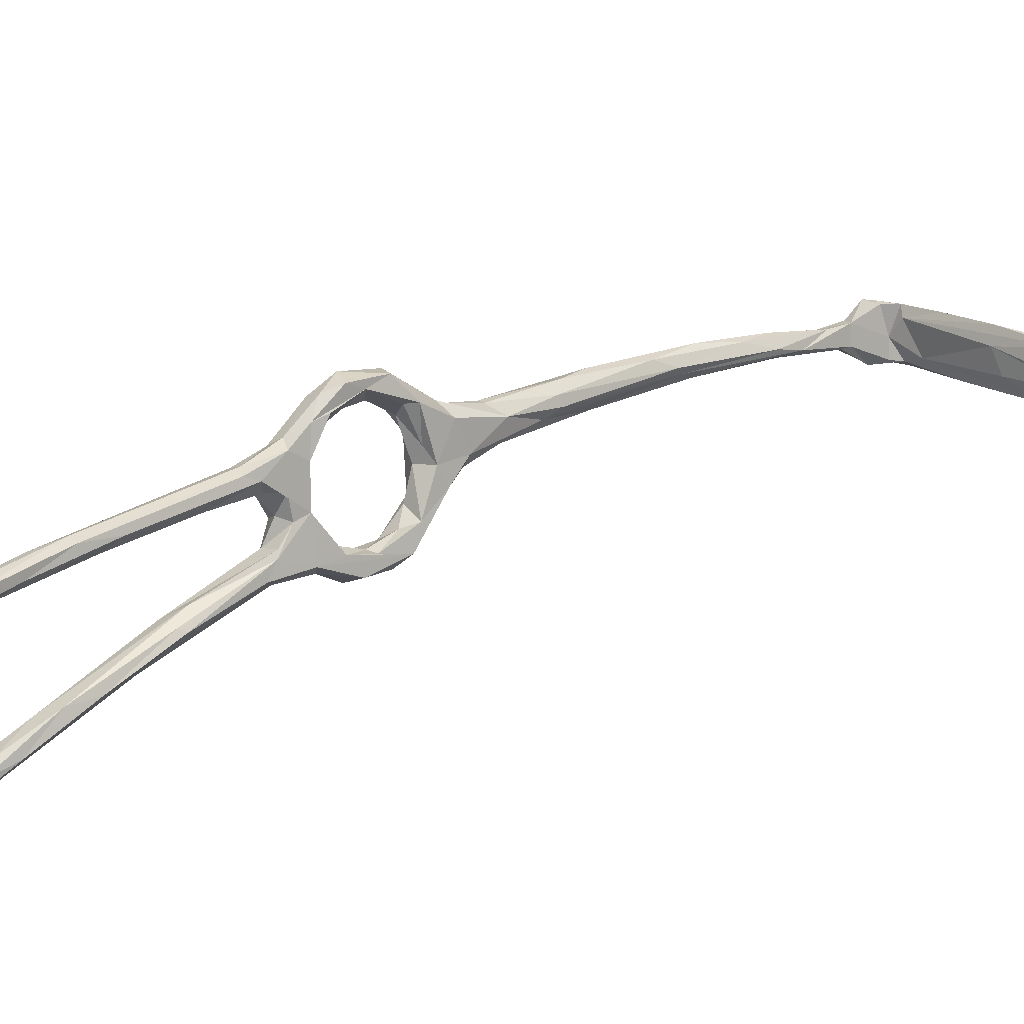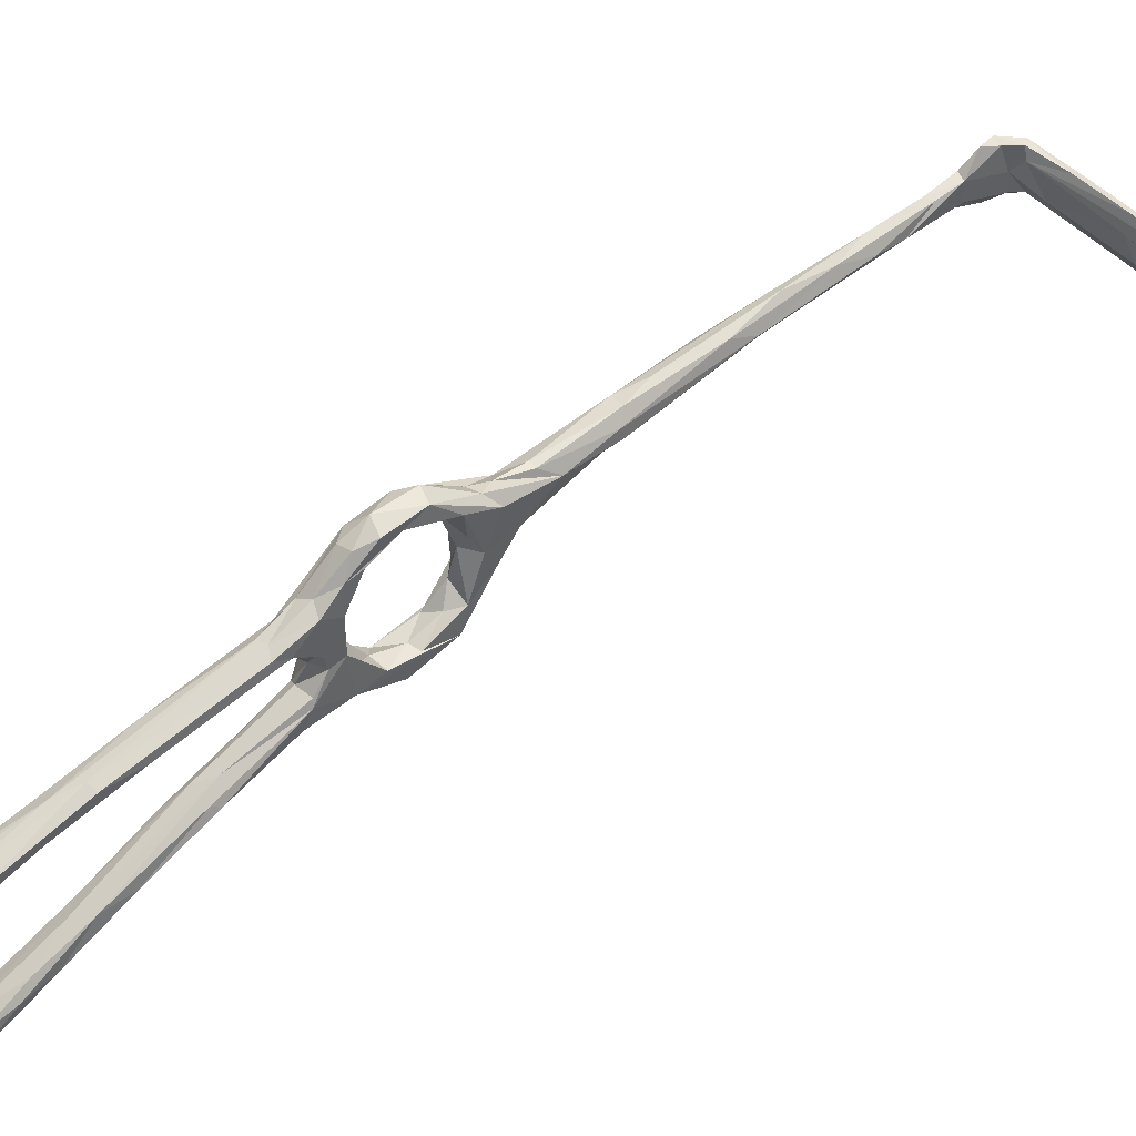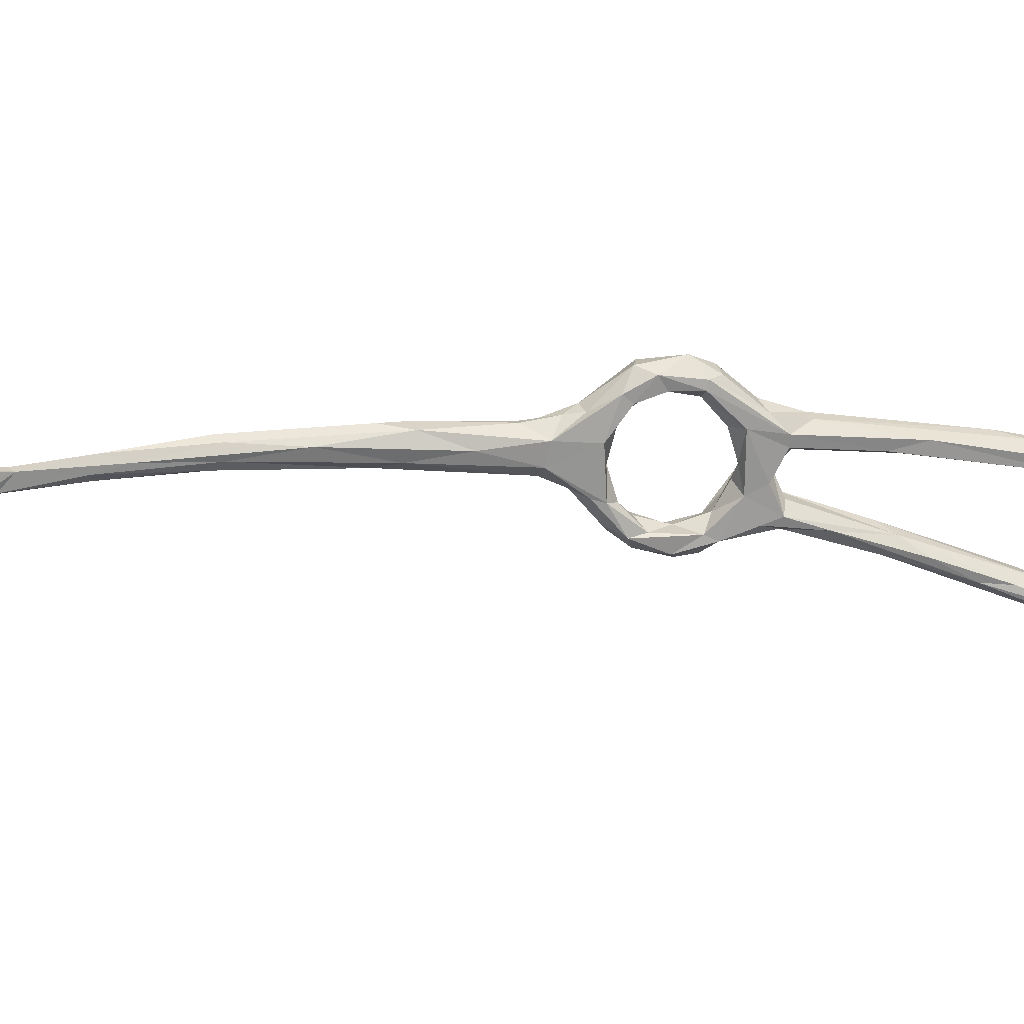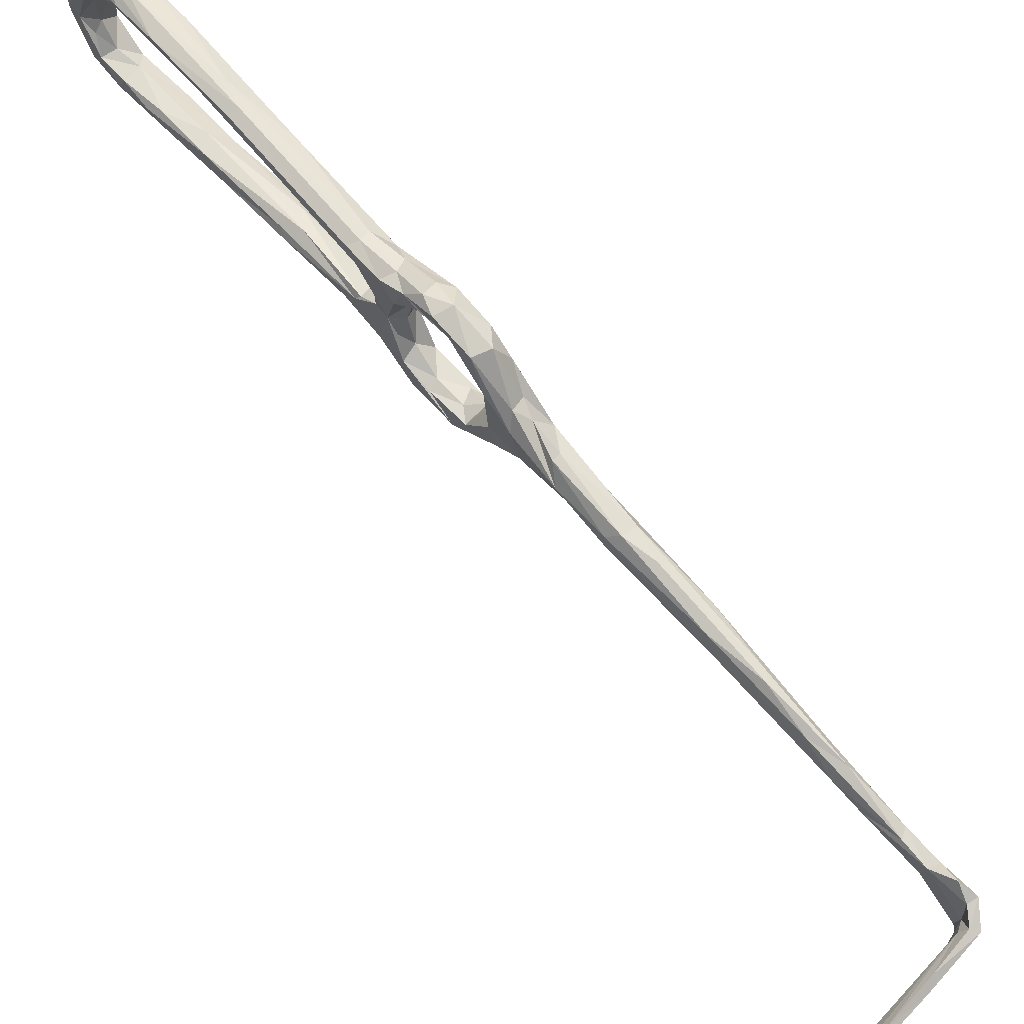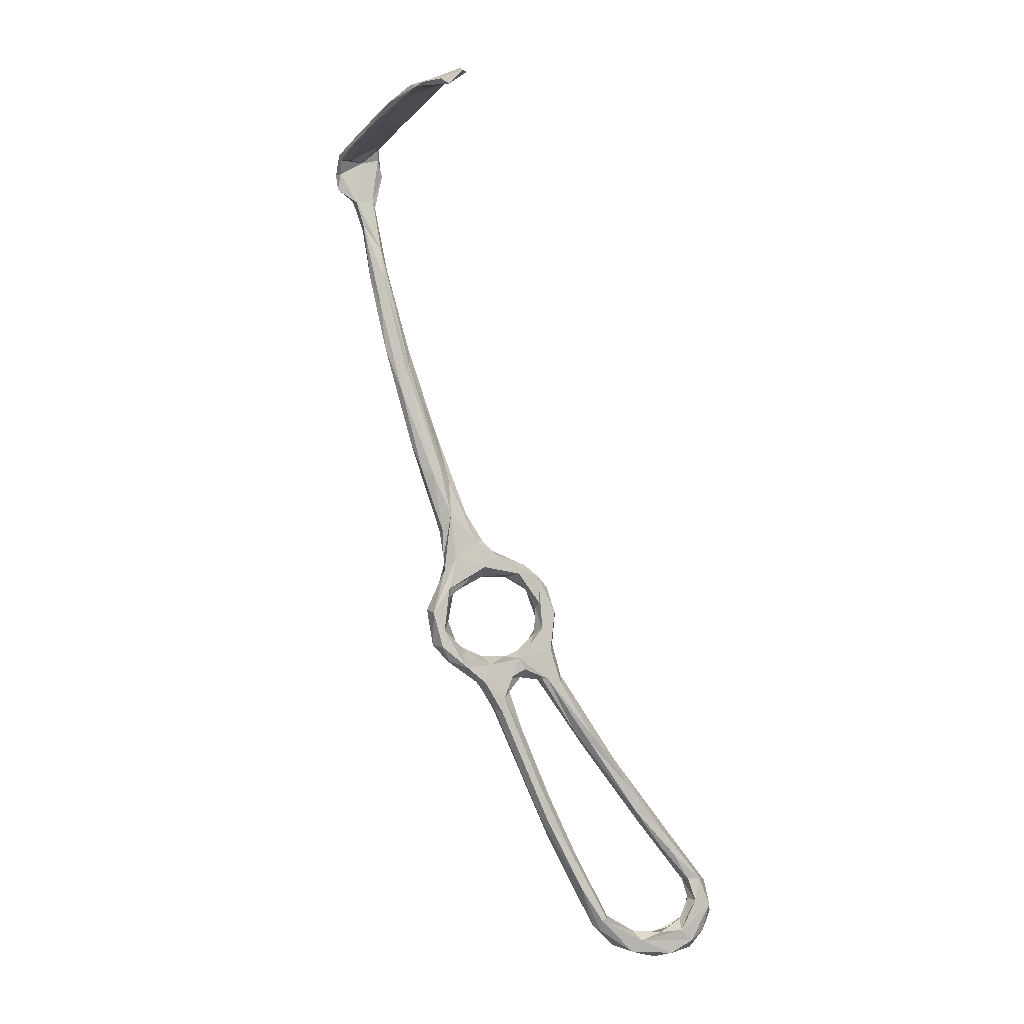
<metadata>
{"format":"obj","ext":"obj","renderer":"f3d","projection":"perspective","resolution":1024,"background":"white","views":[{"elev":21.3,"azim":81.4,"up":"+Z"},{"elev":57.5,"azim":81.2,"up":"+Z"},{"elev":11.9,"azim":-70.1,"up":"+Z"},{"elev":77.9,"azim":169.6,"up":"+Z"},{"elev":28.1,"azim":56.0,"up":"+Y"}]}
</metadata>
<code>
v 99.61 48.57 -514.7
v 95.17 54.06 -511.6
v 97.6 54.27 -513.6
v 97.63 51.68 -511
v 101.8 44.03 -511.7
v 101.9 48.92 -515.5
v 102 53.41 -514.2
v 103 41.97 -512.8
v 104.3 45.56 -515.1
v 106.4 48.67 -513.6
v 110.1 41.3 -509.9
v 108 41.21 -511.8
v 101.4 56.69 -512.2
v 104 51.03 -510.7
v 107.2 45.98 -509.4
v 102.5 49.25 -510.6
v 99.33 54.64 -508.9
v 99.56 58.11 -507.8
v 95.69 55.84 -506.2
v 92.75 56.7 -505.8
v 91.57 58.88 -505.2
v 94.65 57.39 -500.2
v 90.77 56.48 -496.3
v 95.88 63.01 -503.7
v 96.48 61.01 -499.9
v 95.46 58.84 -497
v 93.85 55.05 -492.5
v 87.12 64.7 -499.9
v 88.69 66.38 -501.6
v 92.21 62.66 -503.9
v 94.79 58.22 -509.7
v 97.45 58.35 -511
v 141.9 -17.87 -503.7
v 141.8 -20.91 -503.3
v 139.9 -20.25 -502.5
v 146.8 -24.65 -512.3
v 141.8 -17.79 -505.1
v 140.1 -18.78 -506.5
v 143.2 -23.92 -512.1
v 136.9 -9.812 -500.9
v 136.5 -21.4 -503.9
v 131.2 -13.13 -502.3
v 128.1 -6.435 -503.5
v 137.6 -22.38 -508.1
v 138.7 -20.87 -507.7
v 132.2 -5.08 -503.1
v 142 -26.75 -506.8
v 146.8 -26.83 -509.5
v 142.1 -29.97 -511.9
v 140.4 -25.82 -512.1
v 150.3 -29.27 -519.1
v 144.3 -31.08 -513.5
v 147.7 -30.56 -515.7
v 144.9 -32.25 -518.3
v 147.5 -32.22 -521.8
v 145.9 -31.6 -527
v 142.7 -27.47 -517.5
v 92.2 65.55 -502.1
v 96.67 58.44 -489.7
v 96.69 55.94 -489.8
v 93.68 64.15 -493.5
v 92.78 66.57 -499.8
v 92.83 61.34 -490.8
v 90.07 62.98 -492.3
v 86.9 68.53 -493.3
v 88.47 73.1 -495.6
v 88.28 69.37 -493.2
v 86.81 63.51 -495.7
v 90.79 59.31 -491.7
v 88.34 71.86 -499.9
v 81.26 73.49 -496.9
v 76.62 83.21 -498.5
v 91.5 53.96 -488.9
v 94.21 53.03 -484.8
v 92.72 52.47 -490.4
v 83.73 79.26 -498.1
v 82.78 81.88 -494.4
v 76.32 87.96 -499.5
v 77.6 81.39 -493.6
v 68.81 94.22 -495.4
v 80.26 82.64 -492.7
v 75.92 87.31 -492.6
v 82.95 82.62 -496.4
v 97.52 50.15 -488.6
v 93.82 49.13 -486
v 95.26 47.94 -488.7
v 100.4 49.95 -485.9
v 97.74 53.92 -484.5
v 63.03 105.9 -494.4
v 131.6 -1.124 -500.8
v 126.8 6.535 -497.4
v 125.5 0.7567 -502.1
v 126.5 -0.3425 -498.3
v 125.3 4.996 -496.9
v 124.6 -1.475 -500.3
v 97.7 42.28 -487
v 97.59 42.67 -488.6
v 98.71 45.85 -483.4
v 100.6 41.05 -486.5
v 102.9 42.89 -485.3
v 102.2 46.82 -484.1
v 102.1 43.03 -490.8
v 104.1 44.34 -488
v 105.7 41.28 -488.7
v 99.36 44.07 -489.9
v 107.3 40.92 -494.2
v 102.5 40.7 -494.8
v 101.6 37.46 -494.8
v 105.1 31.57 -495.9
v 104.4 34.8 -492.5
v 106 37.1 -490.7
v 146.1 -25.52 -518.8
v 150.7 -27.83 -525
v 149.1 -24.71 -522.9
v 149.3 -31.22 -525.6
v 147.8 -29.63 -530.5
v 143.6 -27.64 -523
v 145.8 -24.33 -524.8
v 143.4 -26.05 -528.5
v 149.7 -27.31 -529.2
v 144.5 -27.46 -533.3
v 148.6 -21.21 -531.9
v 147.2 -24.65 -533.3
v 141 -20.56 -534.2
v 140.4 -19.83 -531.7
v 144.3 -20.34 -528.3
v 147.3 -22.71 -526.1
v 141.1 -16.78 -528.9
v 46.35 134.6 -500.9
v 46.83 136.6 -501.4
v 41.35 143.3 -506.3
v 46.13 138.5 -501.2
v 52.84 122.8 -498.5
v 47.15 131.8 -497.6
v 53.01 128.4 -499.1
v 54.38 123.4 -499.8
v 56.49 123.2 -497.6
v 48.18 133.7 -497.3
v 53.84 121.9 -495.5
v 59.23 116.7 -495.1
v 55.56 117.6 -497
v 43.18 138 -497.5
v 45.41 138.5 -497.2
v 39.22 143.9 -495.3
v 41.81 141.2 -494.3
v 42.98 142.5 -505.9
v 42.09 146.5 -505.4
v 41.08 144.7 -495.5
v 41.43 146.4 -501.4
v 40.04 146.8 -506.3
v 42.09 149.2 -505.8
v 42.88 148.3 -497.6
v 45.52 151.3 -504.2
v 40.92 150.7 -507
v 51.19 157 -506.7
v 41.46 148.2 -495.6
v 46.25 154.5 -507.1
v 59.48 161.1 -503.3
v 57.64 159.4 -498.4
v 48.02 153.6 -495.2
v 39.81 149 -496.1
v 49.07 156.2 -495.9
v 55.2 161.4 -506.5
v 50.56 157.3 -501.9
v 56.53 160.1 -495
v 57.35 162.2 -495.5
v 143.5 -17.85 -534.1
v 69.1 169.4 -495.8
v 62.83 105.8 -497.3
v 65.13 106.7 -498.9
v 61.89 109.4 -498.7
v 63.6 107.7 -493.4
v 70.81 99.13 -493.4
v 69.18 103.8 -495.7
v 68.11 104.2 -497.2
v 108.9 37.55 -491.8
v 109 29.03 -494
v 110.5 30.53 -493.2
v 111.9 33.42 -495.3
v 108.5 40.72 -501.8
v 105.6 31.87 -498
v 105 34.67 -503.7
v 107.3 32 -498.5
v 103.6 38.27 -505.6
v 108.7 35.34 -502
v 104.1 39.46 -500.6
v 105.5 40.88 -503.4
v 104.9 43.71 -508.6
v 107.4 42.62 -505.7
v 111.7 34.31 -511.7
v 108.5 33.93 -511.3
v 105.5 36.38 -510.4
v 106.9 32.81 -509.1
v 111.2 26.33 -511.7
v 109.1 33.21 -506.8
v 118.5 17.48 -513.2
v 117 19.58 -516.2
v 112.9 35.24 -507.3
v 112.9 30.64 -493.9
v 113.7 18.55 -499.2
v 116.7 12.46 -497.6
v 116 17.23 -499.8
v 114.8 24.89 -498.4
v 110.3 33.67 -497.7
v 109.9 37.26 -498
v 109.9 38.01 -502.7
v 111.9 35.47 -506
v 123.3 13.39 -497.9
v 114.4 33.63 -510.1
v 66.39 168.3 -506.7
v 63.57 167.2 -501
v 61.63 166 -507.1
v 65.31 168 -495.3
v 71.72 171.1 -502.7
v 67.24 170.2 -507.1
v 75.91 173.4 -502
v 73.7 174 -496.2
v 75.76 173.3 -498.7
v 77.83 174.9 -495.2
v 74.32 174.6 -507.1
v 74.01 174.7 -502.1
v 79.11 175.9 -496
v 82.7 175.7 -500.6
v 81.93 176.9 -498.9
v 76.1 176.6 -507.6
v 80.02 176.7 -506.8
v 81.11 177.6 -505.2
v 118.9 21.77 -511.1
v 123.3 9.712 -500.4
v 147.1 -19.36 -528.6
v 144 -14.58 -528.4
v 145.1 -14.82 -531.2
v 134.5 -9.503 -529
v 133.7 -9.269 -527
v 137.1 -6.705 -528.7
v 141 -8.381 -526.3
v 137.5 -2.623 -525
v 138.4 -6.483 -524
v 131.2 -0.5526 -525.8
v 128.1 0.7002 -521.9
v 132 -1.018 -521.1
v 124.9 6.191 -521.2
v 132.8 3.325 -519.6
v 130.1 9.005 -519.5
v 124.3 13.82 -519.1
v 120 12.59 -516.8
v 122.3 20.02 -513.1
v 122.4 21.52 -513.9
f 3 1 2
f 4 2 5
f 1 3 6
f 7 6 3
f 6 8 1
f 6 9 8
f 12 9 10
f 11 10 13
f 14 15 13
f 15 11 13
f 17 16 14
f 14 18 17
f 17 19 4
f 19 17 18
f 4 19 20
f 20 2 4
f 21 2 20
f 20 19 22
f 18 22 19
f 22 18 25
f 27 22 26
f 23 20 22
f 20 23 28
f 21 28 30
f 29 30 28
f 21 20 28
f 31 21 30
f 30 32 31
f 10 7 13
f 9 7 10
f 6 7 9
f 3 32 7
f 18 14 13
f 7 32 13
f 3 31 32
f 31 3 2
f 37 33 39
f 44 42 43
f 45 44 43
f 46 38 45
f 37 38 46
f 41 47 35
f 37 39 38
f 39 45 38
f 39 33 36
f 48 33 34
f 48 36 33
f 34 47 48
f 49 41 42
f 50 45 39
f 45 50 44
f 48 51 36
f 35 47 34
f 44 50 49
f 47 52 48
f 47 49 52
f 47 41 49
f 54 53 52
f 53 51 48
f 53 48 52
f 53 54 55
f 53 55 51
f 21 31 2
f 32 24 13
f 24 32 30
f 18 24 25
f 24 18 13
f 25 26 22
f 23 22 27
f 26 25 59
f 25 62 61
f 59 25 61
f 62 25 24
f 64 63 66
f 61 66 63
f 67 64 66
f 67 65 64
f 63 64 69
f 29 58 30
f 62 24 58
f 62 58 70
f 70 58 29
f 28 71 72
f 28 68 71
f 66 61 62
f 23 68 28
f 69 64 68
f 68 64 65
f 40 34 33
f 34 40 35
f 42 44 49
f 68 73 69
f 68 23 73
f 75 73 23
f 23 27 75
f 24 30 58
f 62 76 66
f 66 77 67
f 62 70 76
f 79 71 68
f 79 65 81
f 65 79 68
f 77 66 83
f 83 66 76
f 65 67 81
f 29 78 70
f 60 84 27
f 85 73 75
f 85 75 86
f 75 27 84
f 84 60 87
f 87 59 88
f 60 59 87
f 60 27 26
f 29 72 78
f 78 76 70
f 72 29 28
f 71 79 80
f 71 80 72
f 82 79 81
f 89 79 82
f 77 81 67
f 33 37 40
f 37 90 40
f 46 90 37
f 91 40 90
f 92 46 45
f 43 92 45
f 42 41 93
f 94 93 35
f 95 42 93
f 93 41 35
f 95 43 42
f 91 94 40
f 88 59 61
f 26 59 60
f 88 63 74
f 61 63 88
f 74 73 85
f 86 97 85
f 98 85 96
f 74 85 98
f 74 98 88
f 98 96 99
f 99 100 98
f 87 103 102
f 101 104 87
f 104 103 87
f 100 104 101
f 101 87 88
f 84 86 75
f 102 103 106
f 98 100 101
f 69 74 63
f 69 73 74
f 97 86 105
f 96 85 97
f 87 105 84
f 105 87 102
f 107 105 102
f 105 107 108
f 108 97 105
f 109 96 97
f 105 86 84
f 101 88 98
f 96 109 110
f 109 97 108
f 96 110 99
f 110 111 99
f 100 99 111
f 54 52 49
f 49 50 57
f 50 39 57
f 36 112 39
f 51 113 36
f 113 114 36
f 39 112 57
f 54 56 55
f 114 112 36
f 115 51 55
f 54 119 56
f 49 119 54
f 119 121 56
f 57 112 117
f 114 118 112
f 56 115 55
f 115 56 116
f 115 116 120
f 113 115 120
f 56 121 116
f 125 119 126
f 126 119 118
f 125 126 128
f 124 119 125
f 134 129 133
f 135 130 132
f 130 136 129
f 135 136 130
f 138 134 139
f 137 138 140
f 140 138 139
f 137 135 138
f 138 143 134
f 143 142 134
f 135 132 143
f 138 135 143
f 144 131 142
f 143 145 142
f 129 131 130
f 142 131 134
f 131 129 134
f 146 132 130
f 146 130 131
f 144 142 145
f 145 143 148
f 143 149 148
f 149 143 132
f 149 132 147
f 132 146 147
f 147 146 131
f 144 150 131
f 147 151 149
f 147 131 151
f 131 150 151
f 150 154 151
f 149 151 153
f 149 153 152
f 148 149 156
f 149 152 156
f 153 151 155
f 155 151 154
f 152 153 159
f 159 153 158
f 162 161 160
f 161 154 150
f 160 156 152
f 164 163 157
f 154 161 164
f 160 165 162
f 154 157 155
f 160 161 156
f 161 150 144
f 144 148 156
f 161 144 156
f 154 164 157
f 164 161 162
f 144 145 148
f 115 113 51
f 120 122 113
f 113 122 114
f 122 120 123
f 116 121 123
f 116 123 120
f 119 124 121
f 121 124 123
f 123 124 167
f 117 112 118
f 49 57 117
f 118 119 117
f 117 119 49
f 114 127 118
f 162 165 166
f 160 152 165
f 163 155 157
f 169 72 80
f 72 169 78
f 171 78 169
f 89 82 172
f 78 171 170
f 170 175 78
f 174 83 175
f 80 79 89
f 77 174 173
f 173 81 77
f 82 81 173
f 172 82 173
f 175 76 78
f 77 83 174
f 76 175 83
f 141 169 80
f 141 80 89
f 133 171 169
f 133 169 141
f 141 89 139
f 133 136 171
f 141 139 134
f 134 133 141
f 140 173 174
f 137 140 174
f 175 170 135
f 170 136 135
f 175 135 137
f 139 172 140
f 174 175 137
f 139 89 172
f 136 133 129
f 170 171 136
f 140 172 173
f 100 111 104
f 103 104 106
f 107 102 106
f 104 111 176
f 111 110 178
f 180 176 179
f 110 177 178
f 110 109 177
f 108 181 109
f 108 182 181
f 182 108 184
f 182 185 181
f 181 185 183
f 186 184 108
f 107 186 108
f 187 184 186
f 184 188 5
f 5 8 184
f 184 187 188
f 188 189 15
f 180 15 189
f 10 11 12
f 11 15 180
f 11 190 12
f 9 12 8
f 192 193 8
f 184 8 193
f 191 192 8
f 191 8 12
f 190 191 12
f 194 192 191
f 194 193 192
f 196 195 193
f 193 194 196
f 197 194 191
f 198 11 180
f 188 187 189
f 178 176 111
f 176 178 199
f 199 179 176
f 200 109 181
f 200 181 183
f 202 200 183
f 203 202 183
f 203 183 204
f 204 179 203
f 184 193 182
f 193 195 185
f 185 204 183
f 179 204 205
f 204 185 205
f 206 207 198
f 198 180 206
f 195 206 185
f 195 207 206
f 177 109 201
f 179 208 203
f 208 179 199
f 176 106 104
f 106 176 180
f 179 205 180
f 185 206 205
f 186 107 106
f 153 210 158
f 152 159 168
f 165 152 168
f 153 155 210
f 164 162 166
f 164 211 163
f 213 166 165
f 165 168 213
f 164 166 211
f 214 159 158
f 215 212 163
f 166 213 211
f 215 163 211
f 159 216 168
f 213 217 211
f 216 159 214
f 158 210 214
f 168 216 218
f 212 155 163
f 212 210 155
f 221 211 217
f 211 221 215
f 219 217 213
f 210 212 215
f 220 210 215
f 213 168 219
f 222 221 217
f 219 168 218
f 217 219 222
f 222 219 224
f 218 223 219
f 225 220 215
f 210 220 214
f 219 223 224
f 226 220 225
f 216 214 220
f 216 220 226
f 216 223 218
f 216 226 223
f 225 227 226
f 227 225 222
f 223 227 224
f 224 227 222
f 221 225 215
f 222 225 221
f 223 226 227
f 180 205 206
f 209 11 198
f 209 190 11
f 196 228 207
f 195 196 207
f 178 177 94
f 199 91 208
f 229 203 208
f 203 229 202
f 199 178 94
f 199 94 91
f 201 200 43
f 201 109 200
f 122 230 114
f 114 230 127
f 230 232 231
f 122 167 232
f 232 230 122
f 122 123 167
f 128 126 230
f 126 127 230
f 231 232 236
f 232 237 236
f 238 128 231
f 231 236 238
f 124 233 167
f 167 235 232
f 233 239 167
f 167 239 235
f 124 125 234
f 234 125 128
f 128 230 231
f 233 124 234
f 238 241 128
f 241 240 128
f 242 239 233
f 232 235 237
f 243 237 244
f 238 236 243
f 241 238 243
f 244 237 245
f 237 235 245
f 245 235 239
f 236 237 243
f 240 234 128
f 242 233 234
f 240 242 234
f 241 196 240
f 246 242 240
f 196 241 228
f 246 240 196
f 239 242 197
f 245 239 197
f 248 247 244
f 228 241 243
f 243 244 247
f 126 118 127
f 185 182 193
f 245 248 244
f 247 228 243
f 194 197 242
f 194 242 246
f 194 246 196
f 207 228 198
f 198 248 209
f 228 247 198
f 190 197 191
f 190 245 197
f 248 245 209
f 190 209 245
f 247 248 198
f 186 106 180
f 180 187 186
f 180 189 187
f 1 8 5
f 188 16 5
f 15 16 188
f 4 16 17
f 1 5 2
f 16 4 5
f 16 15 14
f 201 95 93
f 95 201 43
f 91 90 208
f 46 92 229
f 200 202 43
f 92 43 202
f 229 92 202
f 90 46 208
f 229 208 46
f 40 94 35
f 201 93 177
f 177 93 94

</code>
